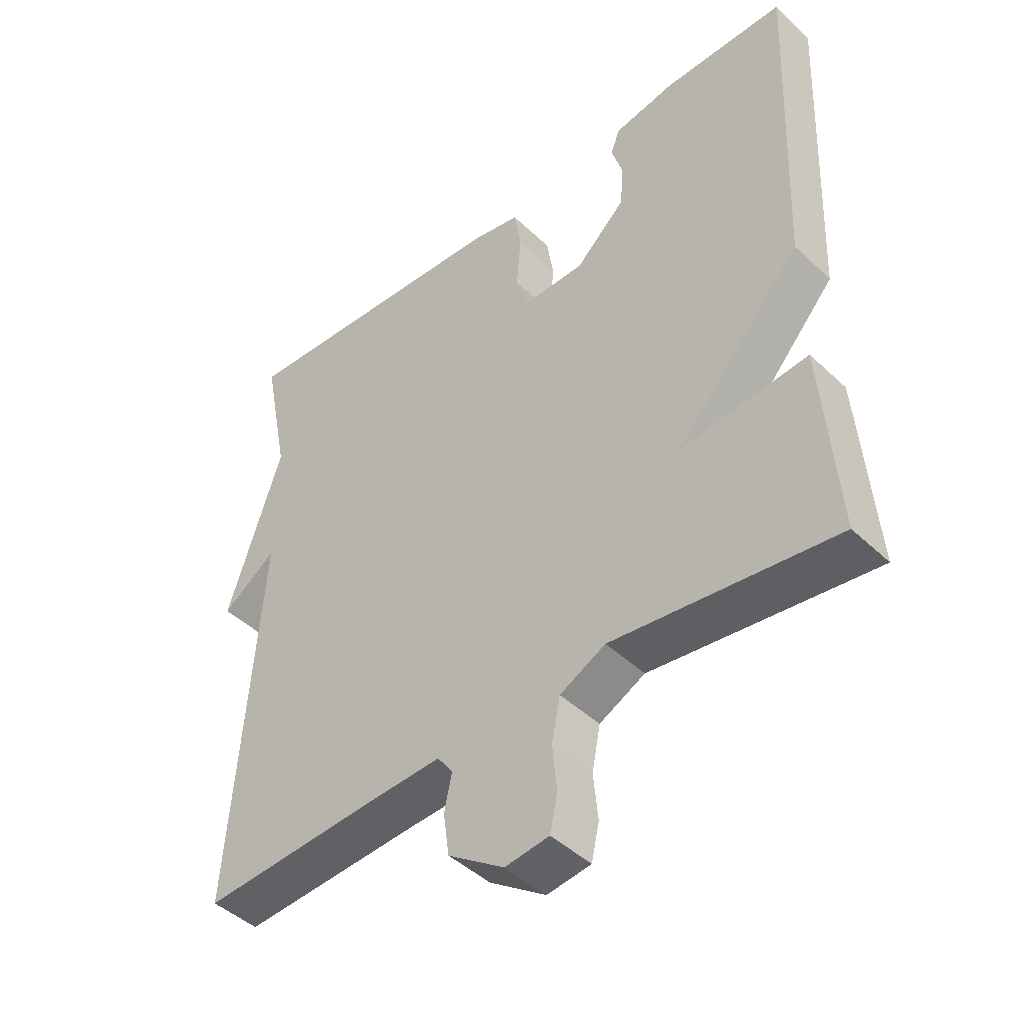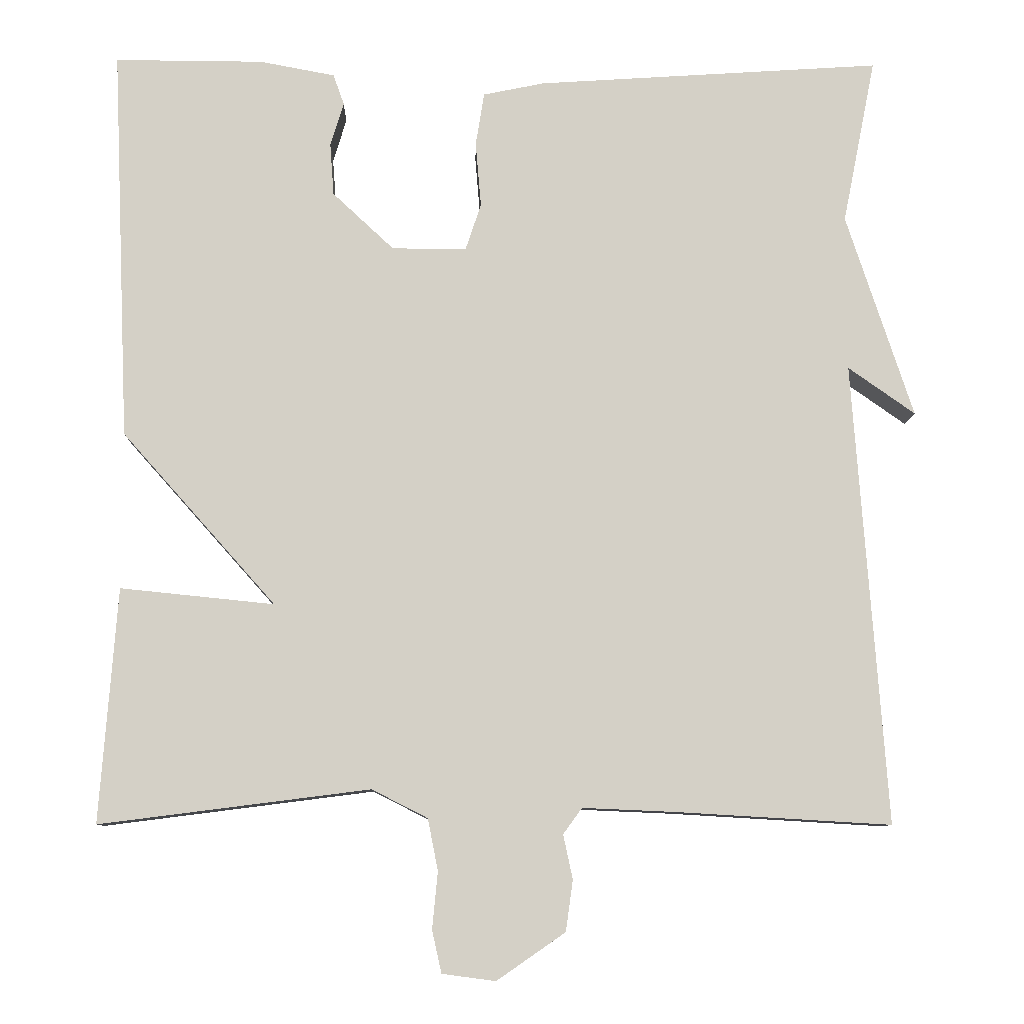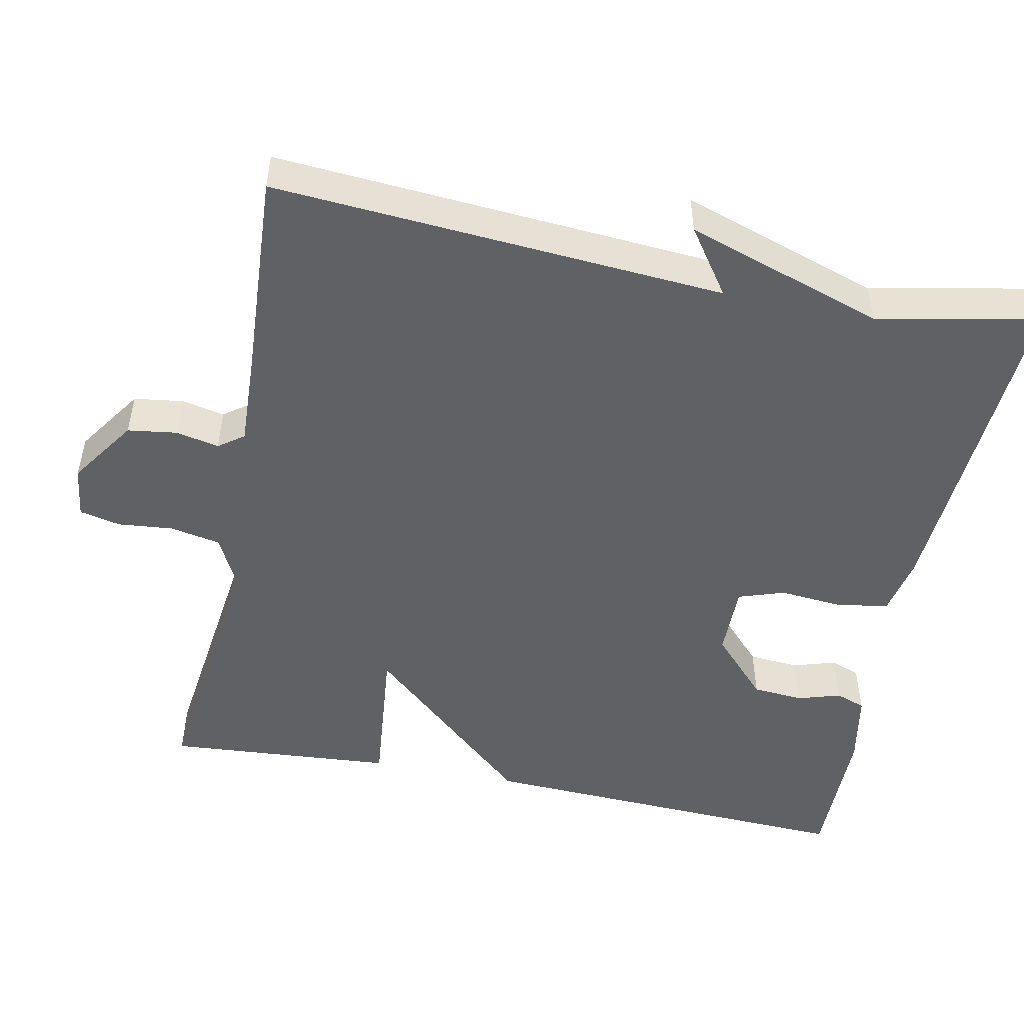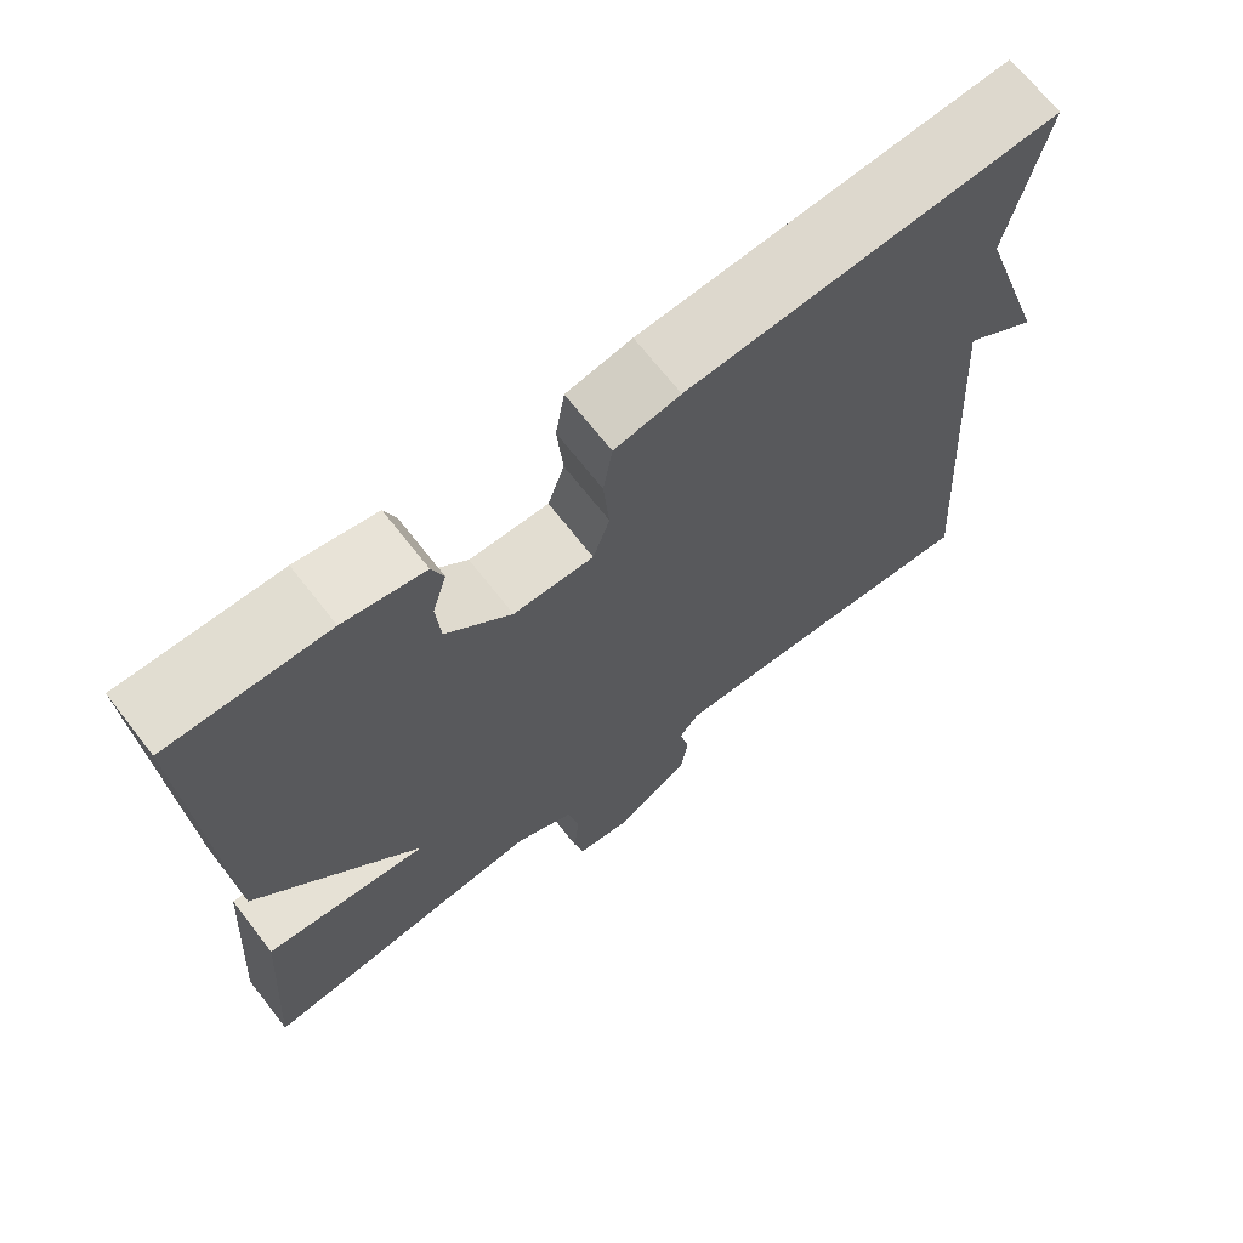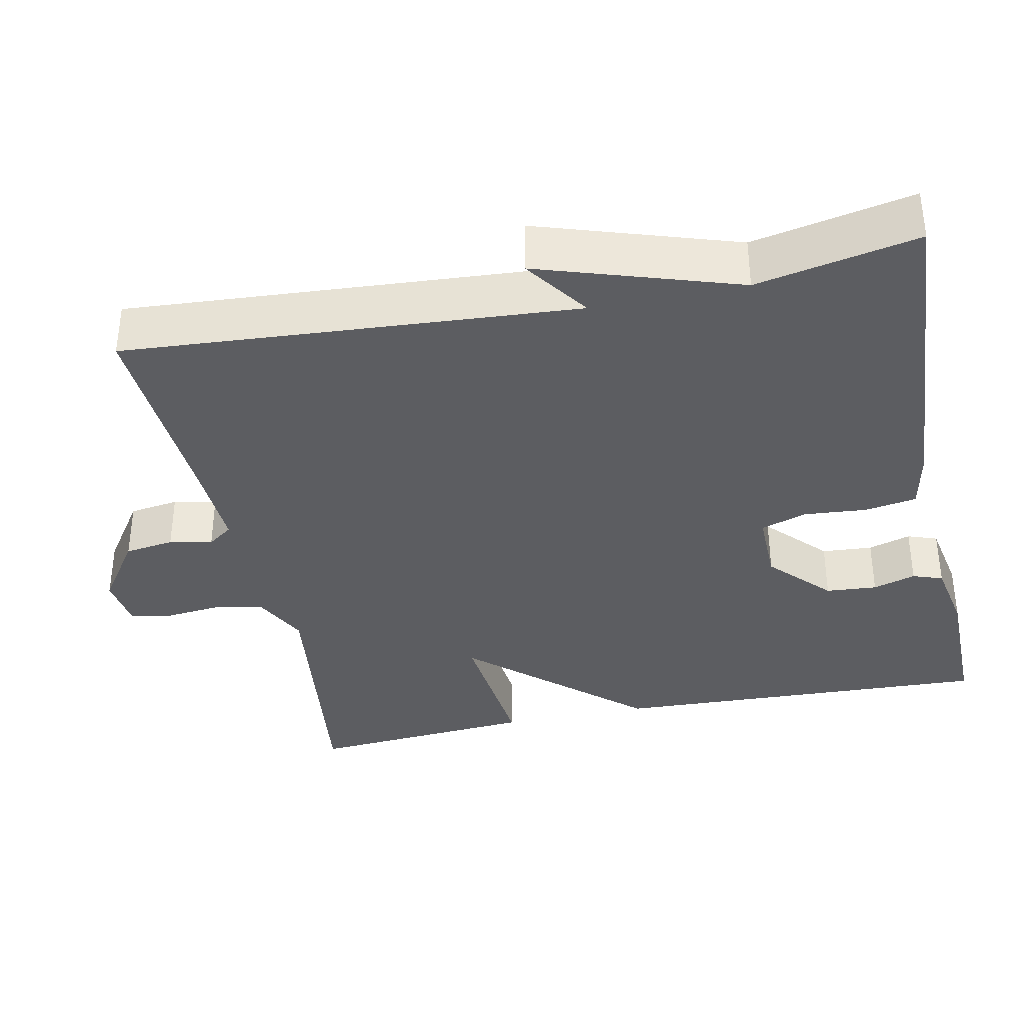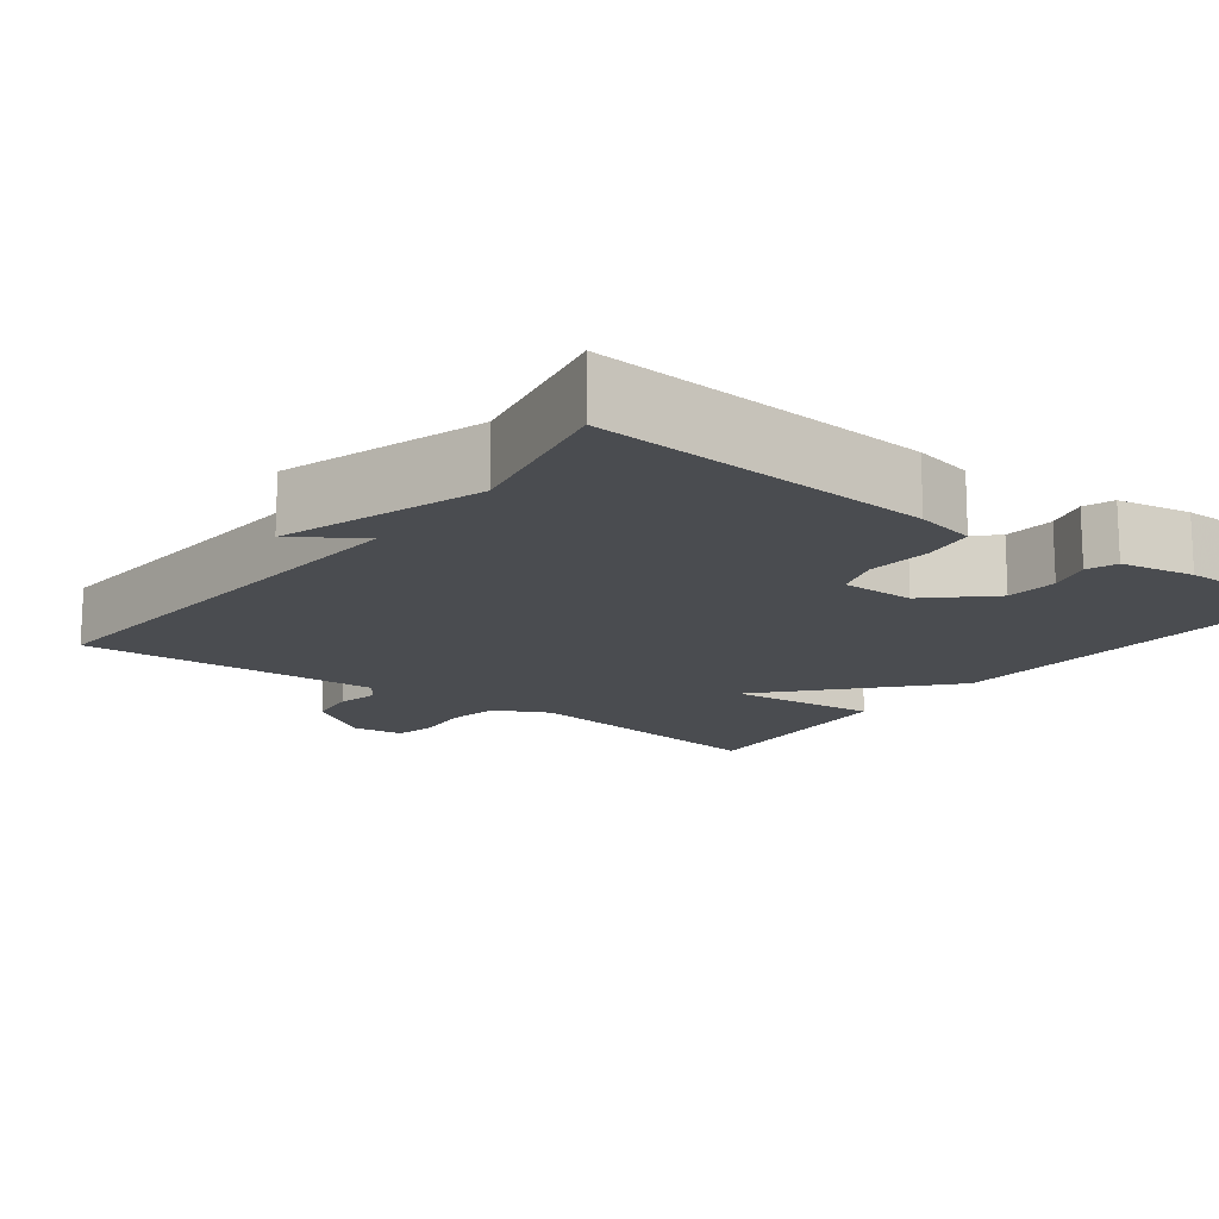
<metadata>
{"format":"obj","ext":"obj","renderer":"f3d","projection":"perspective","resolution":1024,"background":"white","views":[{"elev":-45.0,"azim":42.5,"up":"+Z"},{"elev":-9.1,"azim":178.8,"up":"+Z"},{"elev":-50.1,"azim":-101.4,"up":"+Y"},{"elev":69.0,"azim":142.0,"up":"+Z"},{"elev":-36.4,"azim":-78.1,"up":"+Y"},{"elev":-15.0,"azim":-37.2,"up":"+Y"}]}
</metadata>
<code>
v 0.5 0.07 -0.5
v 0.156 0.07 -0.456
v 0.085 0.07 -0.492
v 0.072 0.07 -0.558
v 0.079 0.07 -0.63
v 0.067 0.07 -0.684
v -0.001 0.07 -0.693
v -0.088 0.07 -0.633
v -0.097 0.07 -0.568
v -0.085 0.07 -0.512
v -0.109 0.07 -0.479
v -0.225 0.07 -0.484
v -0.5 0.07 -0.5
v -0.458 0.07 0.089
v -0.543 0.07 0.029
v -0.458 0.07 0.289
v -0.5 0.07 0.5
v -0.062 0.07 0.472
v 0.016 0.07 0.456
v 0.027 0.07 0.388
v 0.02 0.07 0.305
v 0.04 0.07 0.245
v 0.135 0.07 0.246
v 0.213 0.07 0.319
v 0.218 0.07 0.386
v 0.201 0.07 0.442
v 0.215 0.07 0.481
v 0.311 0.07 0.499
v 0.5 0.07 0.5
v 0.478 0.07 -0.002
v 0.282 0.07 -0.222
v 0.478 0.07 -0.202
v 0.5 0 -0.5
v 0.156 0 -0.456
v 0.085 0 -0.492
v 0.072 0 -0.558
v 0.079 0 -0.63
v 0.067 0 -0.684
v -0.001 0 -0.693
v -0.088 0 -0.633
v -0.097 0 -0.568
v -0.085 0 -0.512
v -0.109 0 -0.479
v -0.225 0 -0.484
v -0.5 0 -0.5
v -0.458 0 0.089
v -0.543 0 0.029
v -0.458 0 0.289
v -0.5 0 0.5
v -0.062 0 0.472
v 0.016 0 0.456
v 0.027 0 0.388
v 0.02 0 0.305
v 0.04 0 0.245
v 0.135 0 0.246
v 0.213 0 0.319
v 0.218 0 0.386
v 0.201 0 0.442
v 0.215 0 0.481
v 0.311 0 0.499
v 0.5 0 0.5
v 0.478 0 -0.002
v 0.282 0 -0.222
v 0.478 0 -0.202
f 31 32 1 2
f 29 30 31
f 28 29 31
f 27 28 31
f 25 26 27
f 25 27 31
f 24 25 31 2
f 19 20 21
f 18 19 21
f 17 18 21
f 16 17 21
f 16 21 22
f 14 15 16
f 14 16 22
f 14 22 23
f 13 14 23
f 12 13 23
f 8 9 10
f 7 8 10
f 6 7 10
f 5 6 10
f 4 5 10
f 3 4 10 11
f 2 3 11
f 12 23 24
f 11 12 24
f 2 11 24
f 34 33 64 63
f 63 62 61
f 63 61 60
f 63 60 59
f 59 58 57
f 63 59 57
f 34 63 57 56
f 53 52 51
f 53 51 50
f 53 50 49
f 53 49 48
f 54 53 48
f 48 47 46
f 54 48 46
f 55 54 46
f 55 46 45
f 55 45 44
f 42 41 40
f 42 40 39
f 42 39 38
f 42 38 37
f 42 37 36
f 43 42 36 35
f 43 35 34
f 56 55 44
f 56 44 43
f 56 43 34
f 1 33 34 2
f 2 34 35 3
f 3 35 36 4
f 4 36 37 5
f 5 37 38 6
f 6 38 39 7
f 7 39 40 8
f 8 40 41 9
f 9 41 42 10
f 10 42 43 11
f 11 43 44 12
f 12 44 45 13
f 13 45 46 14
f 14 46 47 15
f 15 47 48 16
f 16 48 49 17
f 17 49 50 18
f 18 50 51 19
f 19 51 52 20
f 20 52 53 21
f 21 53 54 22
f 22 54 55 23
f 23 55 56 24
f 24 56 57 25
f 25 57 58 26
f 26 58 59 27
f 27 59 60 28
f 28 60 61 29
f 29 61 62 30
f 30 62 63 31
f 31 63 64 32
f 32 64 33 1

</code>
